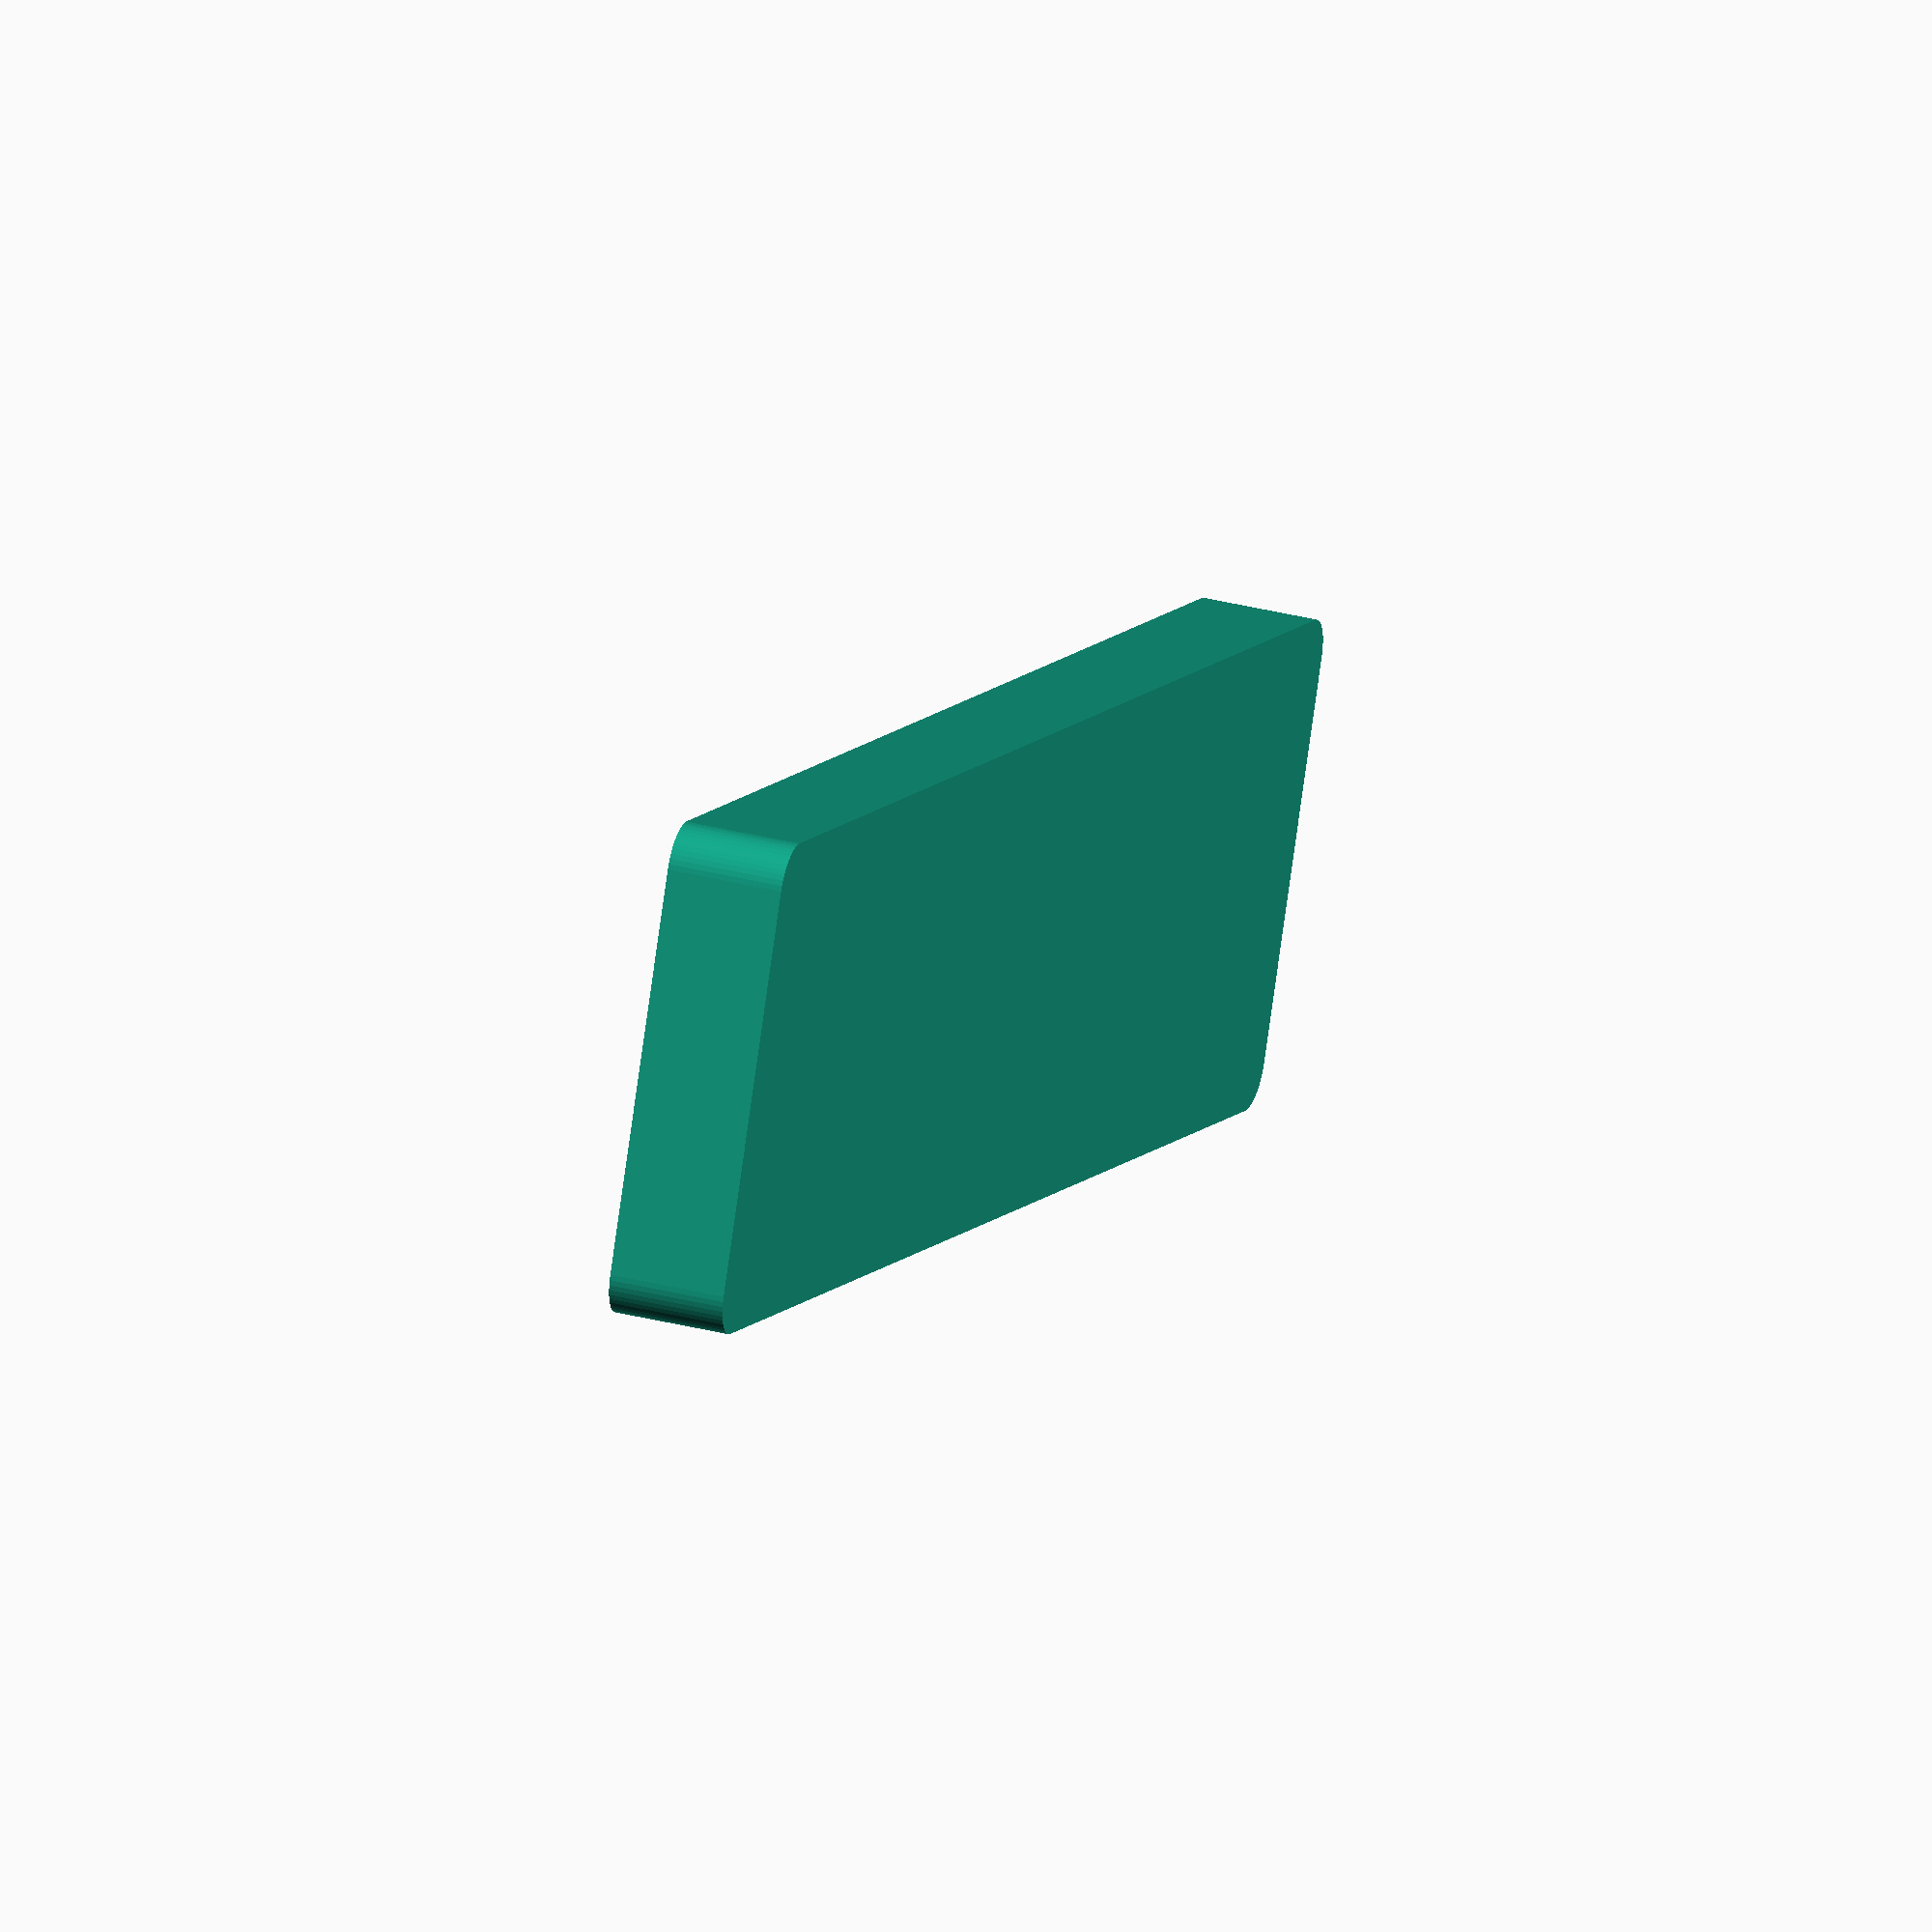
<openscad>
$fn = 50;


difference() {
	union() {
		translate(v = [0, -30.0000000000, 0]) {
			hull() {
				translate(v = [-108.5000000000, 26.0000000000, 0]) {
					cylinder(h = 15, r = 5.5000000000);
				}
				translate(v = [108.5000000000, 26.0000000000, 0]) {
					cylinder(h = 15, r = 5.5000000000);
				}
				translate(v = [-108.5000000000, -26.0000000000, 0]) {
					cylinder(h = 15, r = 5.5000000000);
				}
				translate(v = [108.5000000000, -26.0000000000, 0]) {
					cylinder(h = 15, r = 5.5000000000);
				}
			}
		}
	}
	union() {
		translate(v = [0, -30.0000000000, 2]) {
			hull() {
				translate(v = [-108.0000000000, 25.5000000000, 0]) {
					cylinder(h = 30, r = 5);
				}
				translate(v = [108.0000000000, 25.5000000000, 0]) {
					cylinder(h = 30, r = 5);
				}
				translate(v = [-108.0000000000, -25.5000000000, 0]) {
					cylinder(h = 30, r = 5);
				}
				translate(v = [108.0000000000, -25.5000000000, 0]) {
					cylinder(h = 30, r = 5);
				}
			}
		}
	}
}
</openscad>
<views>
elev=146.0 azim=155.0 roll=70.9 proj=o view=solid
</views>
